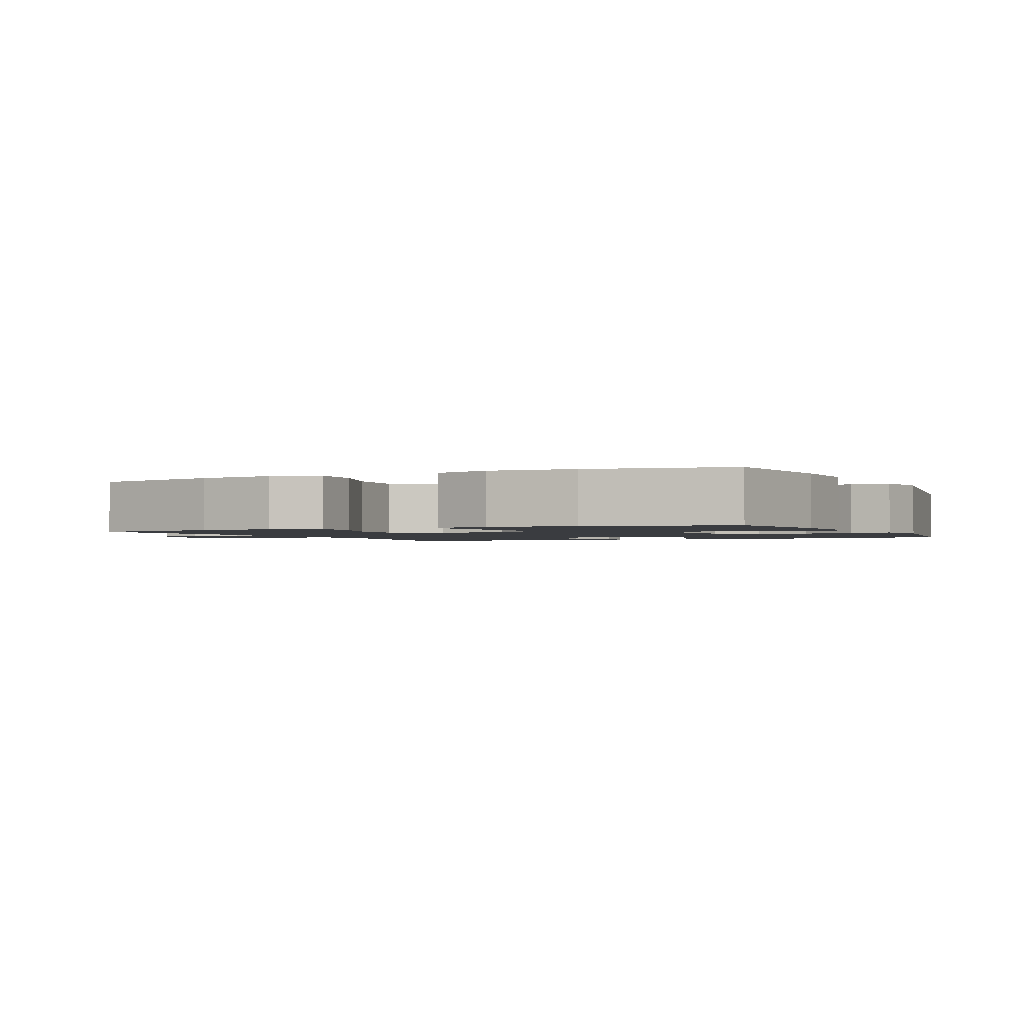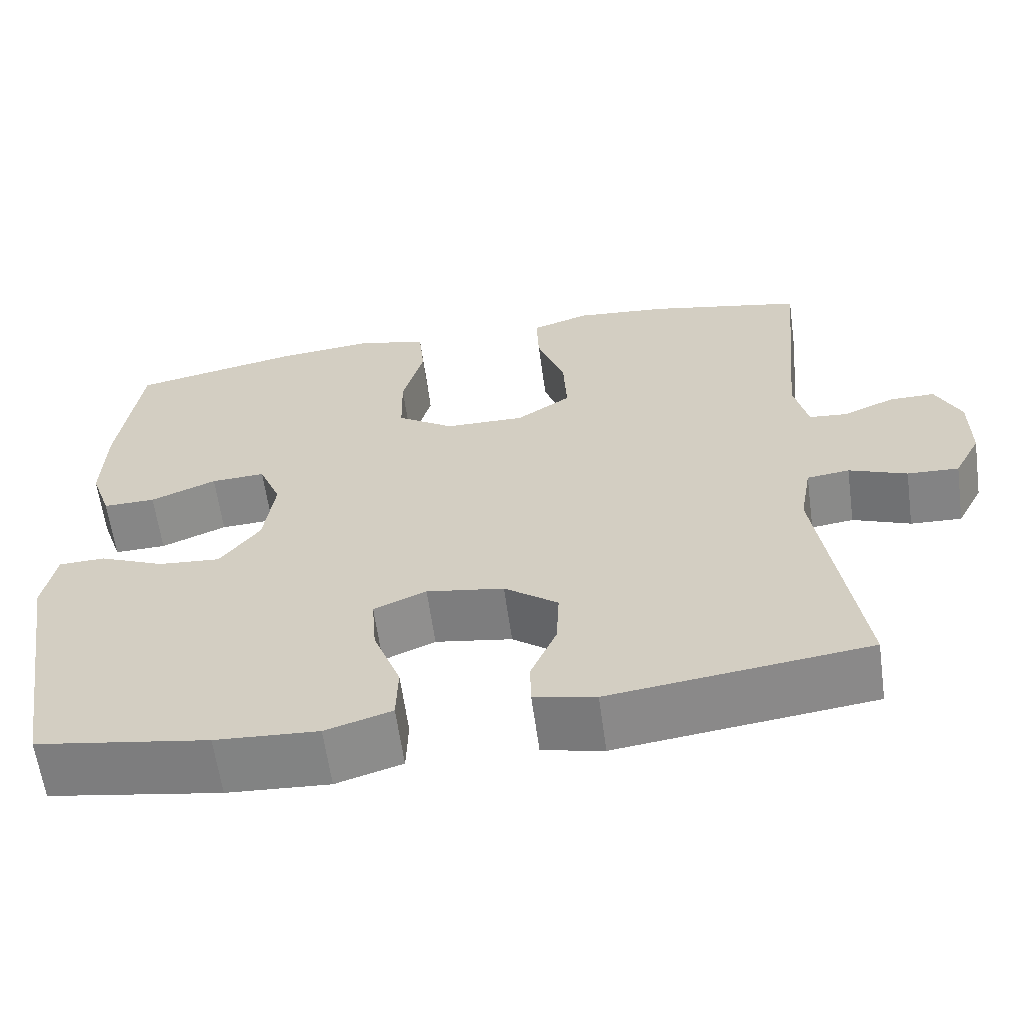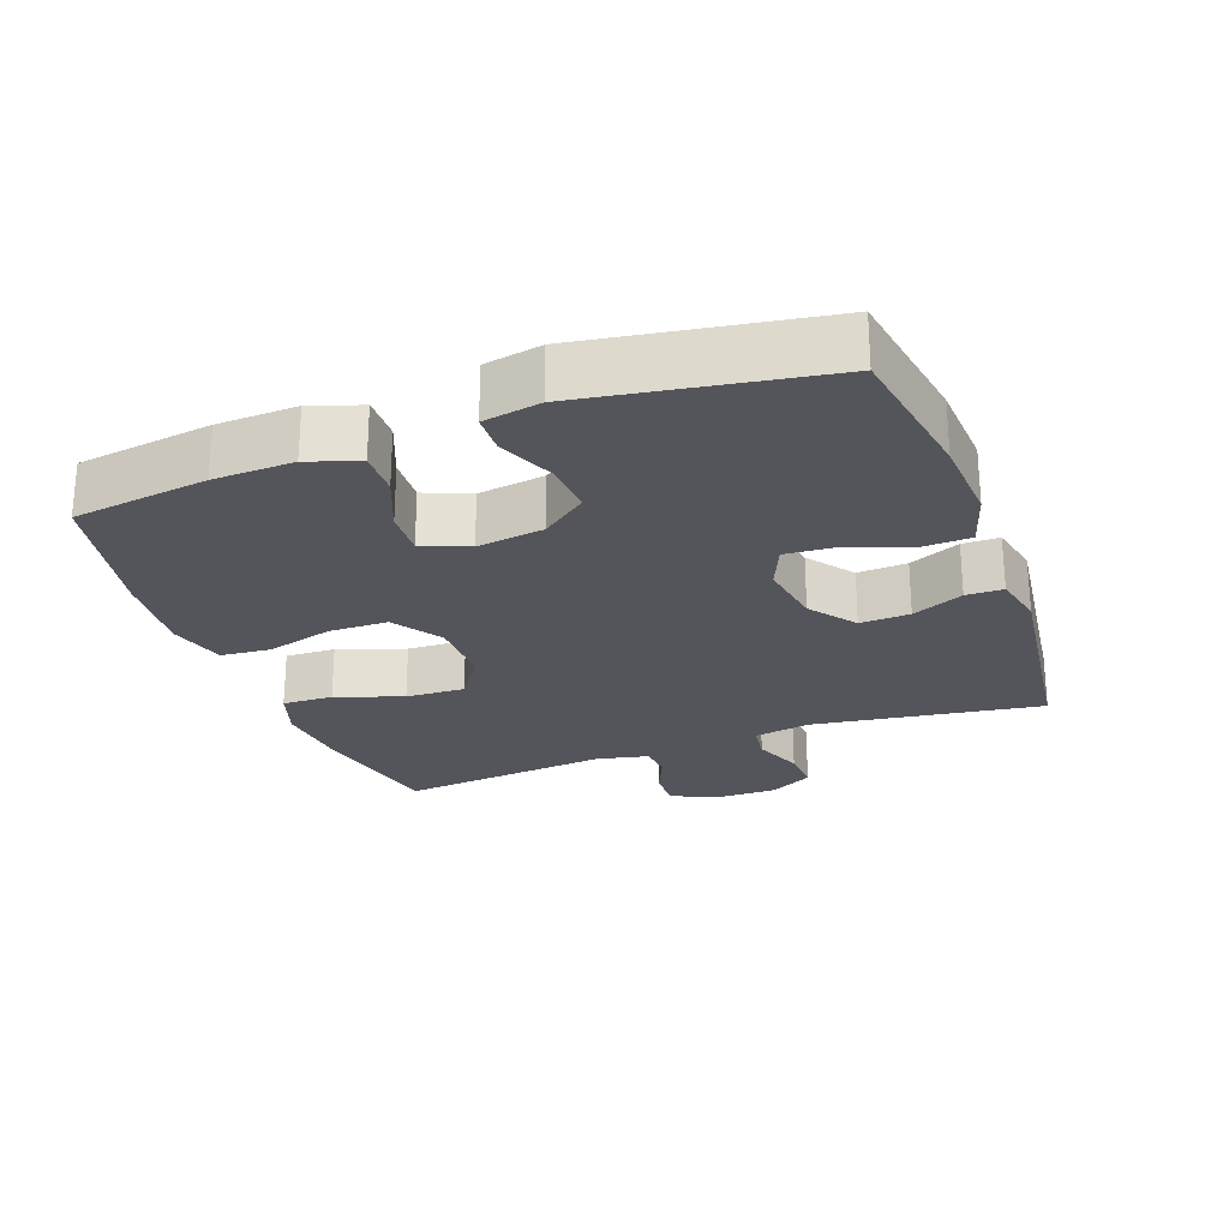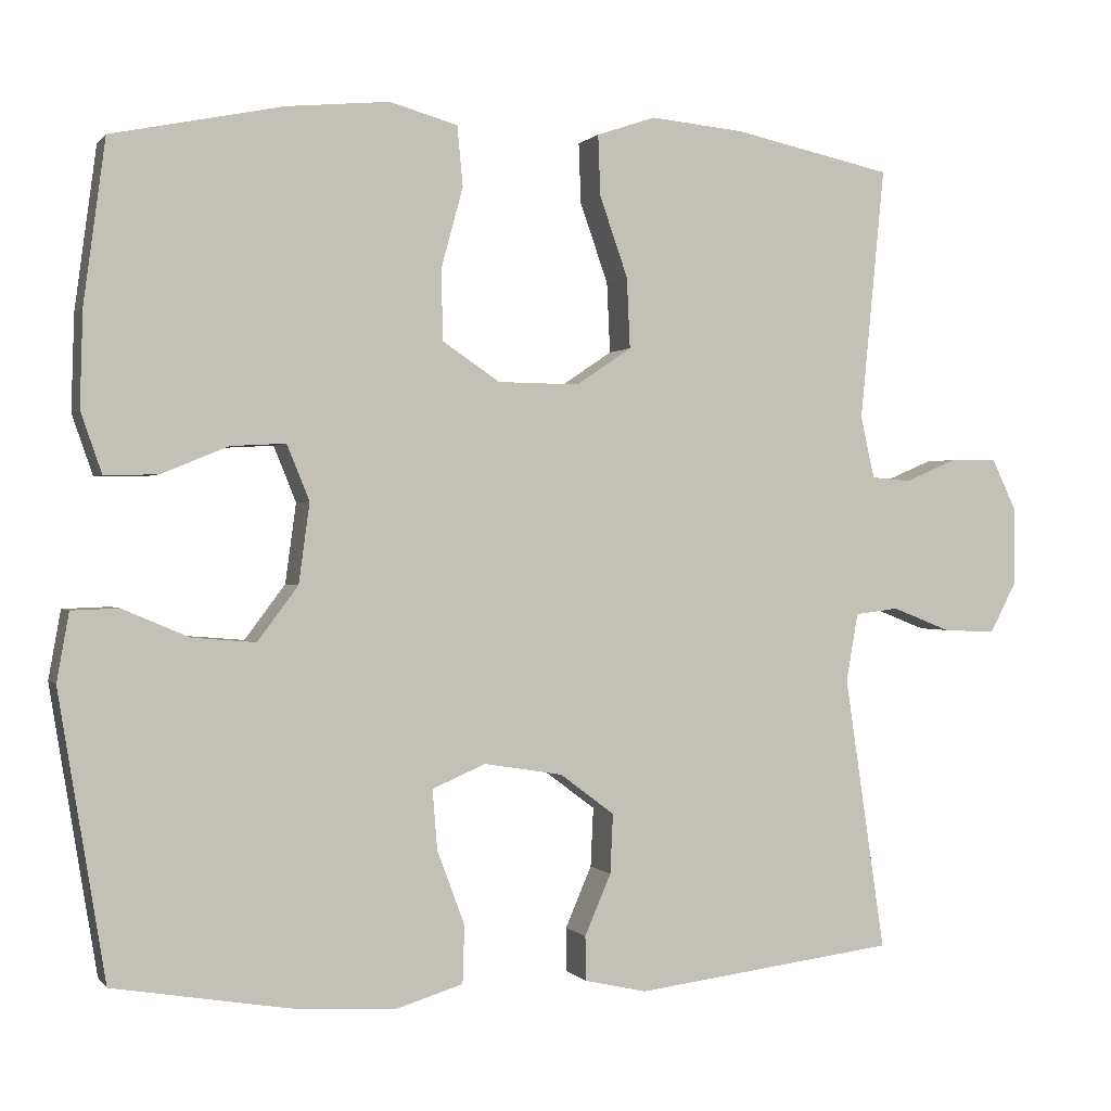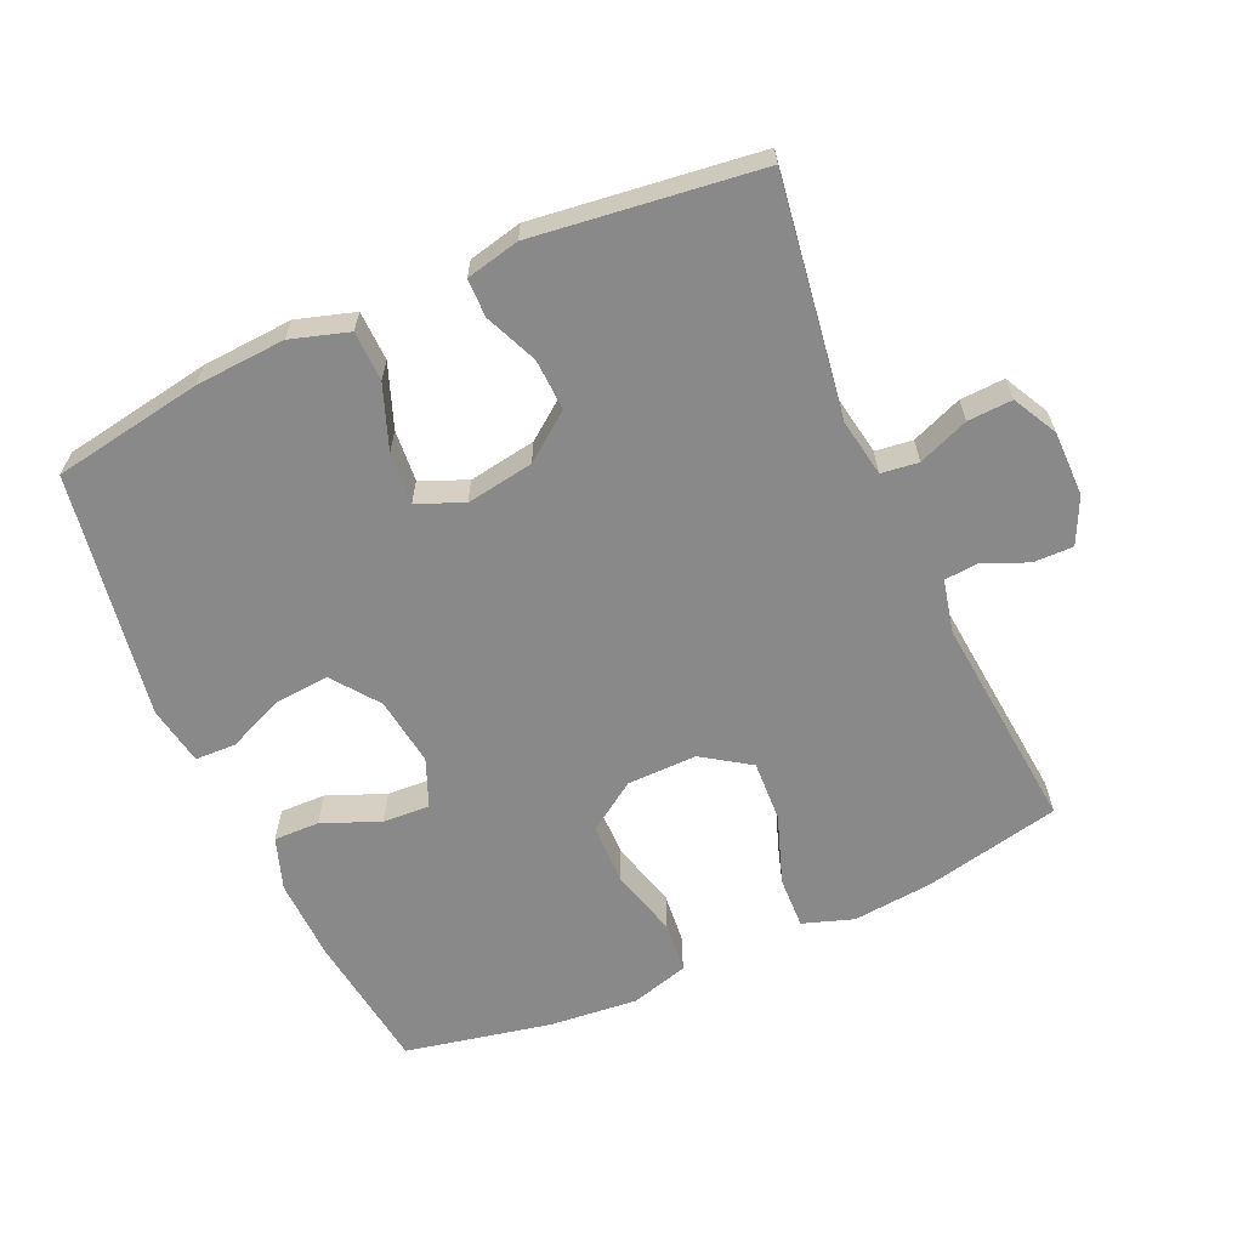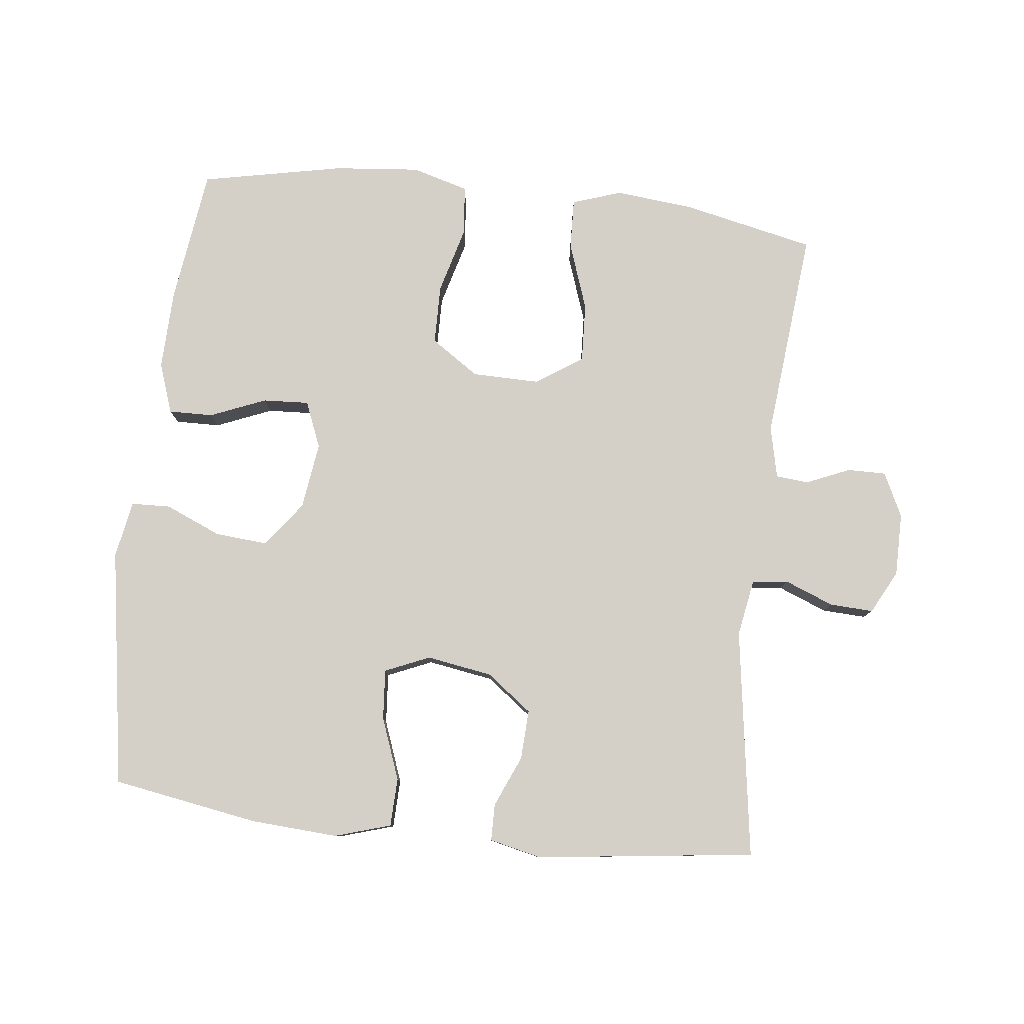
<metadata>
{"format":"obj","ext":"obj","renderer":"f3d","projection":"perspective","resolution":1024,"background":"white","views":[{"elev":-1.7,"azim":25.5,"up":"+Y"},{"elev":-61.9,"azim":-172.1,"up":"+Z"},{"elev":-25.0,"azim":110.3,"up":"+Y"},{"elev":0.4,"azim":161.7,"up":"+Z"},{"elev":-63.3,"azim":-155.9,"up":"+Y"},{"elev":79.9,"azim":-173.5,"up":"+Y"}]}
</metadata>
<code>
o path2618
v -0.4539 0.0375 0.1828
v -0.4713 0.0375 0.1052
v -0.5208 0.0375 0.101
v -0.586 0.0375 0.1288
v -0.6442 0.0375 0.1294
v -0.6761 0.0375 0.06305
v -0.6761 0.0375 -0.03175
v -0.642 0.0375 -0.09675
v -0.5766 0.0375 -0.09378
v -0.5028 0.0375 -0.06478
v -0.4485 0.0375 -0.07167
v -0.4336 0.0375 -0.1571
v -0.4845 0.0375 -0.5017
v -0.1559 0.0375 -0.5431
v -0.07758 0.0375 -0.5256
v -0.07686 0.0375 -0.4701
v -0.1099 0.0375 -0.3932
v -0.1134 0.0375 -0.3185
v -0.04506 0.0375 -0.2672
v 0.05372 0.0375 -0.2512
v 0.1206 0.0375 -0.28
v 0.1147 0.0375 -0.3553
v 0.08011 0.0375 -0.448
v 0.08239 0.0375 -0.5208
v 0.1668 0.0375 -0.5467
v 0.2977 0.0375 -0.5385
v 0.5172 0.0375 -0.5017
v 0.5759 0.0375 -0.144
v 0.5605 0.0375 -0.05788
v 0.5012 0.0375 -0.05579
v 0.4177 0.0375 -0.09145
v 0.3384 0.0375 -0.0979
v 0.2875 0.0375 -0.02996
v 0.2737 0.0375 0.07057
v 0.302 0.0375 0.1401
v 0.3711 0.0375 0.1364
v 0.455 0.0375 0.1019
v 0.5218 0.0375 0.1004
v 0.548 0.0375 0.1765
v 0.5444 0.0375 0.297
v 0.5172 0.0375 0.5002
v 0.3028 0.0375 0.5442
v 0.1741 0.0375 0.5563
v 0.08904 0.0375 0.5323
v 0.08186 0.0375 0.4572
v 0.1091 0.0375 0.357
v 0.1076 0.0375 0.2676
v 0.03534 0.0375 0.219
v -0.06652 0.0375 0.2178
v -0.1359 0.0375 0.2644
v -0.1318 0.0375 0.3531
v -0.0966 0.0375 0.4538
v -0.09375 0.0375 0.5297
v -0.1675 0.0375 0.5546
v -0.2853 0.0375 0.5432
v -0.4845 0.0375 0.5002
v -0.4539 -0.0375 0.1828
v -0.4713 -0.0375 0.1052
v -0.5208 -0.0375 0.101
v -0.586 -0.0375 0.1288
v -0.6442 -0.0375 0.1294
v -0.6761 -0.0375 0.06305
v -0.6761 -0.0375 -0.03175
v -0.642 -0.0375 -0.09675
v -0.5766 -0.0375 -0.09378
v -0.5028 -0.0375 -0.06478
v -0.4485 -0.0375 -0.07167
v -0.4336 -0.0375 -0.1571
v -0.4845 -0.0375 -0.5017
v -0.1559 -0.0375 -0.5431
v -0.07758 -0.0375 -0.5256
v -0.07686 -0.0375 -0.4701
v -0.1099 -0.0375 -0.3932
v -0.1134 -0.0375 -0.3185
v -0.04506 -0.0375 -0.2672
v 0.05372 -0.0375 -0.2512
v 0.1206 -0.0375 -0.28
v 0.1147 -0.0375 -0.3553
v 0.08011 -0.0375 -0.448
v 0.08239 -0.0375 -0.5208
v 0.1668 -0.0375 -0.5467
v 0.2977 -0.0375 -0.5385
v 0.5172 -0.0375 -0.5017
v 0.5759 -0.0375 -0.144
v 0.5605 -0.0375 -0.05788
v 0.5012 -0.0375 -0.05579
v 0.4177 -0.0375 -0.09145
v 0.3384 -0.0375 -0.0979
v 0.2875 -0.0375 -0.02996
v 0.2737 -0.0375 0.07057
v 0.302 -0.0375 0.1401
v 0.3711 -0.0375 0.1364
v 0.455 -0.0375 0.1019
v 0.5218 -0.0375 0.1004
v 0.548 -0.0375 0.1765
v 0.5444 -0.0375 0.297
v 0.5172 -0.0375 0.5002
v 0.3028 -0.0375 0.5442
v 0.1741 -0.0375 0.5563
v 0.08904 -0.0375 0.5323
v 0.08186 -0.0375 0.4572
v 0.1091 -0.0375 0.357
v 0.1076 -0.0375 0.2676
v 0.03534 -0.0375 0.219
v -0.06652 -0.0375 0.2178
v -0.1359 -0.0375 0.2644
v -0.1318 -0.0375 0.3531
v -0.0966 -0.0375 0.4538
v -0.09375 -0.0375 0.5297
v -0.1675 -0.0375 0.5546
v -0.2853 -0.0375 0.5432
v -0.4845 -0.0375 0.5002
v -0.6442 0.0375 0.1294
v -0.6442 0.0375 0.1294
v -0.6761 0.0375 0.06305
v -0.6761 0.0375 -0.03175
v -0.642 0.0375 -0.09675
v -0.642 0.0375 -0.09675
v -0.586 0.0375 0.1288
v -0.5766 0.0375 -0.09378
v -0.5208 0.0375 0.101
v -0.5028 0.0375 -0.06478
v -0.4713 0.0375 0.1052
v -0.4713 0.0375 0.1052
v -0.4485 0.0375 -0.07167
v -0.4485 0.0375 -0.07167
v -0.4539 0.0375 0.1828
v -0.4845 0.0375 0.5002
v -0.4845 0.0375 0.5002
v -0.4336 0.0375 -0.1571
v -0.4845 0.0375 -0.5017
v -0.4845 0.0375 -0.5017
v -0.2853 0.0375 0.5432
v -0.1675 0.0375 0.5546
v -0.1559 0.0375 -0.5431
v -0.09375 0.0375 0.5297
v -0.09375 0.0375 0.5297
v -0.1359 0.0375 0.2644
v -0.1318 0.0375 0.3531
v -0.1099 0.0375 -0.3932
v -0.1134 0.0375 -0.3185
v -0.07758 0.0375 -0.5256
v -0.07758 0.0375 -0.5256
v -0.06652 0.0375 0.2178
v -0.0966 0.0375 0.4538
v -0.04506 0.0375 -0.2672
v -0.07686 0.0375 -0.4701
v 0.03534 0.0375 0.219
v 0.05372 0.0375 -0.2512
v 0.1076 0.0375 0.2676
v 0.1206 0.0375 -0.28
v 0.1206 0.0375 -0.28
v 0.1147 0.0375 -0.3553
v 0.08011 0.0375 -0.448
v 0.08239 0.0375 -0.5208
v 0.08239 0.0375 -0.5208
v 0.08904 0.0375 0.5323
v 0.08904 0.0375 0.5323
v 0.08186 0.0375 0.4572
v 0.1091 0.0375 0.357
v 0.1668 0.0375 -0.5467
v 0.1741 0.0375 0.5563
v 0.2977 0.0375 -0.5385
v 0.3028 0.0375 0.5442
v 0.2737 0.0375 0.07057
v 0.302 0.0375 0.1401
v 0.302 0.0375 0.1401
v 0.2875 0.0375 -0.02996
v 0.3384 0.0375 -0.0979
v 0.3711 0.0375 0.1364
v 0.4177 0.0375 -0.09145
v 0.455 0.0375 0.1019
v 0.5012 0.0375 -0.05579
v 0.5172 0.0375 0.5002
v 0.5172 0.0375 0.5002
v 0.5218 0.0375 0.1004
v 0.5218 0.0375 0.1004
v 0.5172 0.0375 -0.5017
v 0.5172 0.0375 -0.5017
v 0.5605 0.0375 -0.05788
v 0.5605 0.0375 -0.05788
v 0.548 0.0375 0.1765
v 0.5444 0.0375 0.297
v 0.5759 0.0375 -0.144
v -0.6442 -0.0375 0.1294
v -0.6442 -0.0375 0.1294
v -0.6761 -0.0375 0.06305
v -0.6761 -0.0375 -0.03175
v -0.642 -0.0375 -0.09675
v -0.642 -0.0375 -0.09675
v -0.586 -0.0375 0.1288
v -0.5766 -0.0375 -0.09378
v -0.5208 -0.0375 0.101
v -0.5028 -0.0375 -0.06478
v -0.4713 -0.0375 0.1052
v -0.4713 -0.0375 0.1052
v -0.4485 -0.0375 -0.07167
v -0.4485 -0.0375 -0.07167
v -0.4539 -0.0375 0.1828
v -0.4845 -0.0375 0.5002
v -0.4845 -0.0375 0.5002
v -0.4336 -0.0375 -0.1571
v -0.4845 -0.0375 -0.5017
v -0.4845 -0.0375 -0.5017
v -0.2853 -0.0375 0.5432
v -0.1675 -0.0375 0.5546
v -0.1559 -0.0375 -0.5431
v -0.09375 -0.0375 0.5297
v -0.09375 -0.0375 0.5297
v -0.1359 -0.0375 0.2644
v -0.1318 -0.0375 0.3531
v -0.1099 -0.0375 -0.3932
v -0.1134 -0.0375 -0.3185
v -0.07758 -0.0375 -0.5256
v -0.07758 -0.0375 -0.5256
v -0.06652 -0.0375 0.2178
v -0.0966 -0.0375 0.4538
v -0.04506 -0.0375 -0.2672
v -0.07686 -0.0375 -0.4701
v 0.03534 -0.0375 0.219
v 0.05372 -0.0375 -0.2512
v 0.1076 -0.0375 0.2676
v 0.1206 -0.0375 -0.28
v 0.1206 -0.0375 -0.28
v 0.1147 -0.0375 -0.3553
v 0.08011 -0.0375 -0.448
v 0.08239 -0.0375 -0.5208
v 0.08239 -0.0375 -0.5208
v 0.08904 -0.0375 0.5323
v 0.08904 -0.0375 0.5323
v 0.08186 -0.0375 0.4572
v 0.1091 -0.0375 0.357
v 0.1668 -0.0375 -0.5467
v 0.1741 -0.0375 0.5563
v 0.2977 -0.0375 -0.5385
v 0.3028 -0.0375 0.5442
v 0.2737 -0.0375 0.07057
v 0.302 -0.0375 0.1401
v 0.302 -0.0375 0.1401
v 0.2875 -0.0375 -0.02996
v 0.3384 -0.0375 -0.0979
v 0.3711 -0.0375 0.1364
v 0.4177 -0.0375 -0.09145
v 0.455 -0.0375 0.1019
v 0.5012 -0.0375 -0.05579
v 0.5172 -0.0375 0.5002
v 0.5172 -0.0375 0.5002
v 0.5218 -0.0375 0.1004
v 0.5218 -0.0375 0.1004
v 0.5172 -0.0375 -0.5017
v 0.5172 -0.0375 -0.5017
v 0.5605 -0.0375 -0.05788
v 0.5605 -0.0375 -0.05788
v 0.548 -0.0375 0.1765
v 0.5444 -0.0375 0.297
v 0.5759 -0.0375 -0.144
f 192 193 188
f 188 193 187
f 221 216 218
f 194 193 192
f 236 232 238
f 193 191 187
f 192 188 189
f 231 234 229
f 250 241 235
f 220 216 221
f 207 212 203
f 187 191 185
f 250 243 241
f 246 236 255
f 216 210 197
f 236 238 255
f 199 205 200
f 202 218 197
f 212 207 219
f 238 222 237
f 240 223 241
f 255 242 254
f 203 213 202
f 235 223 225
f 240 237 220
f 235 225 233
f 232 234 231
f 206 217 208
f 243 256 245
f 234 232 236
f 256 243 250
f 219 207 214
f 232 222 238
f 237 222 220
f 218 216 197
f 248 254 244
f 227 233 226
f 197 210 195
f 244 254 242
f 241 223 235
f 226 233 225
f 212 213 203
f 223 240 221
f 205 217 206
f 213 218 202
f 197 195 194
f 245 256 252
f 199 210 211
f 195 210 199
f 194 195 193
f 242 255 238
f 240 220 221
f 211 217 205
f 199 211 205
f 114 6 62 186
f 6 7 63 62
f 7 118 190 63
f 4 5 61 60
f 8 9 65 64
f 3 4 60 59
f 9 10 66 65
f 124 3 59 196
f 10 126 198 66
f 1 2 58 57
f 129 1 57 201
f 11 12 68 67
f 12 132 204 68
f 55 56 112 111
f 54 55 111 110
f 13 14 70 69
f 137 54 110 209
f 50 51 107 106
f 17 18 74 73
f 14 143 215 70
f 49 50 106 105
f 52 53 109 108
f 51 52 108 107
f 18 19 75 74
f 16 17 73 72
f 15 16 72 71
f 48 49 105 104
f 19 20 76 75
f 47 48 104 103
f 20 152 224 76
f 22 23 79 78
f 23 156 228 79
f 158 45 101 230
f 45 46 102 101
f 24 25 81 80
f 43 44 100 99
f 46 47 103 102
f 21 22 78 77
f 25 26 82 81
f 42 43 99 98
f 34 167 239 90
f 33 34 90 89
f 32 33 89 88
f 35 36 92 91
f 31 32 88 87
f 36 37 93 92
f 30 31 87 86
f 175 42 98 247
f 37 177 249 93
f 26 179 251 82
f 181 30 86 253
f 38 39 95 94
f 40 41 97 96
f 39 40 96 95
f 28 29 85 84
f 27 28 84 83
f 120 116 121
f 116 115 121
f 149 146 144
f 122 120 121
f 164 166 160
f 121 115 119
f 120 117 116
f 159 157 162
f 178 163 169
f 148 149 144
f 135 131 140
f 115 113 119
f 178 169 171
f 174 183 164
f 144 125 138
f 164 183 166
f 127 128 133
f 130 125 146
f 140 147 135
f 166 165 150
f 168 169 151
f 183 182 170
f 131 130 141
f 163 153 151
f 168 148 165
f 163 161 153
f 160 159 162
f 134 136 145
f 171 173 184
f 162 164 160
f 184 178 171
f 147 142 135
f 160 166 150
f 165 148 150
f 146 125 144
f 176 172 182
f 155 154 161
f 125 123 138
f 172 170 182
f 169 163 151
f 154 153 161
f 140 131 141
f 151 149 168
f 133 134 145
f 141 130 146
f 125 122 123
f 173 180 184
f 127 139 138
f 123 127 138
f 122 121 123
f 170 166 183
f 168 149 148
f 139 133 145
f 127 133 139

</code>
